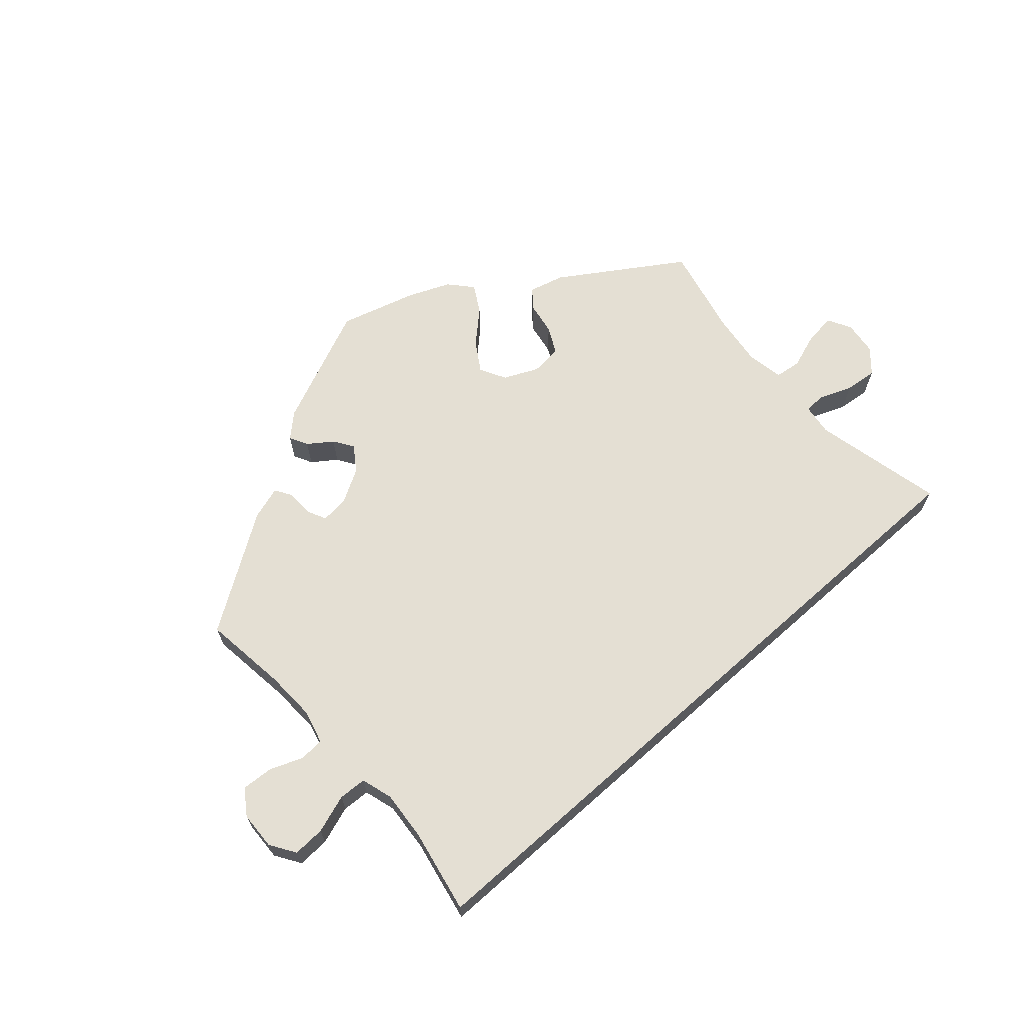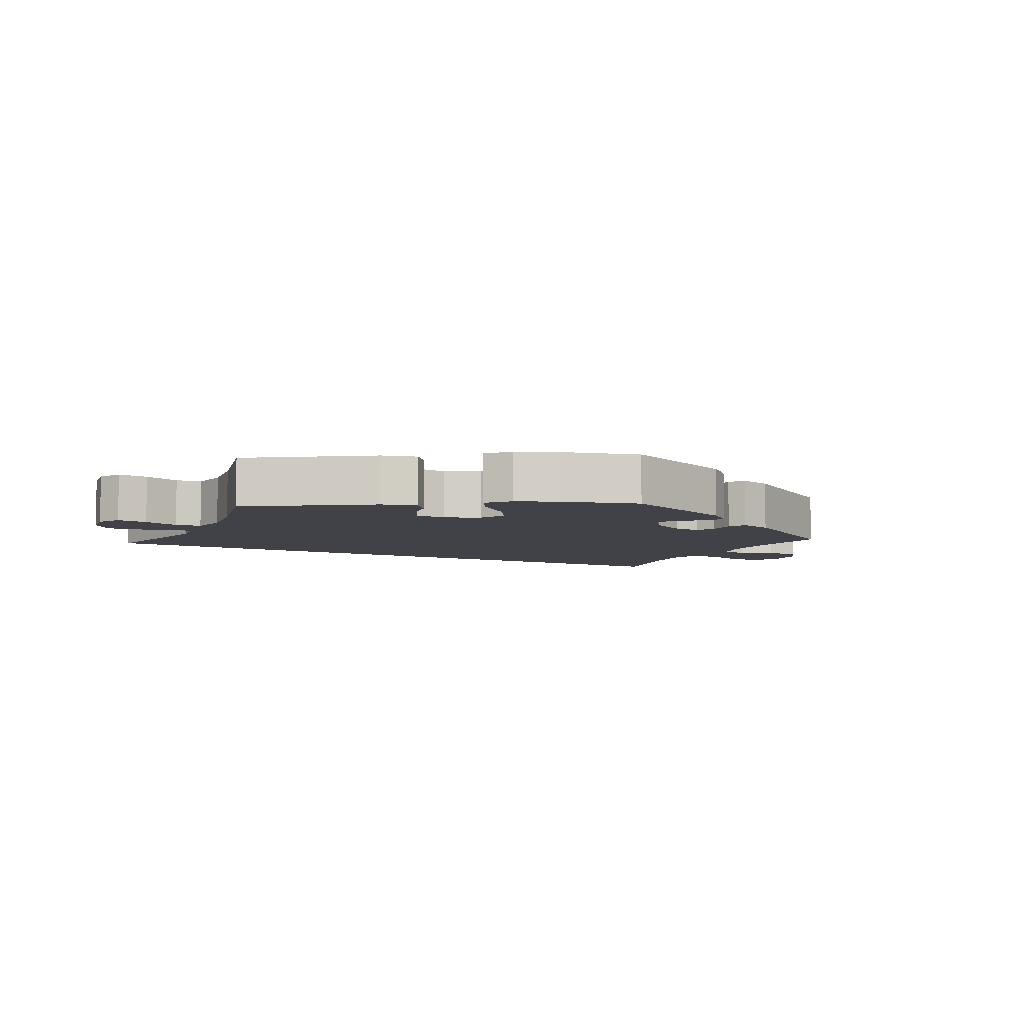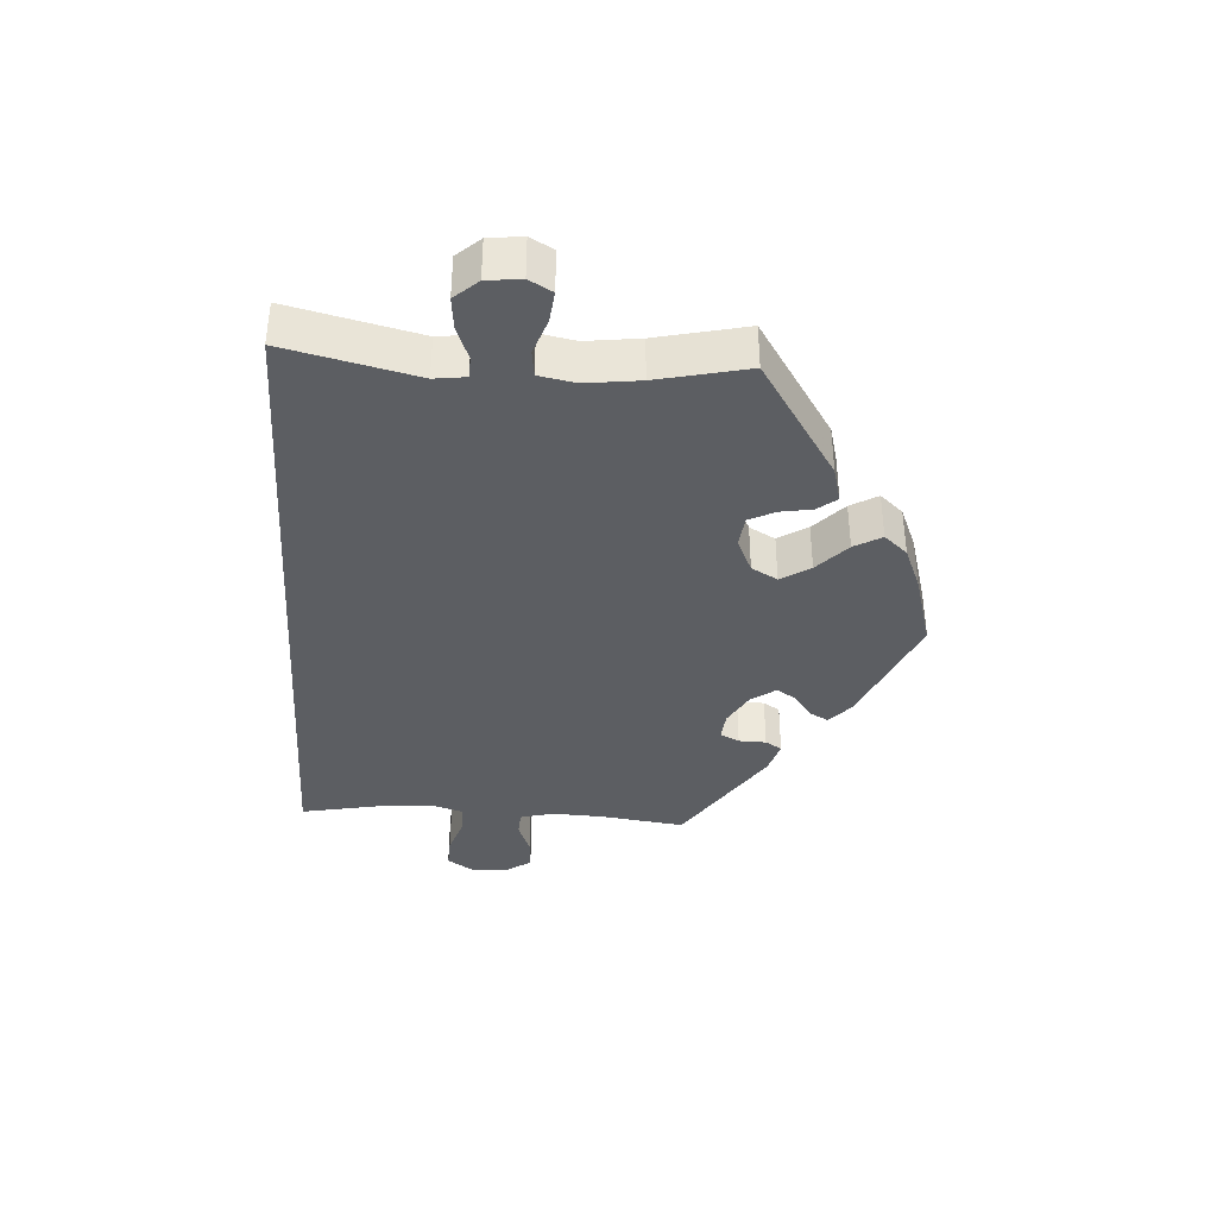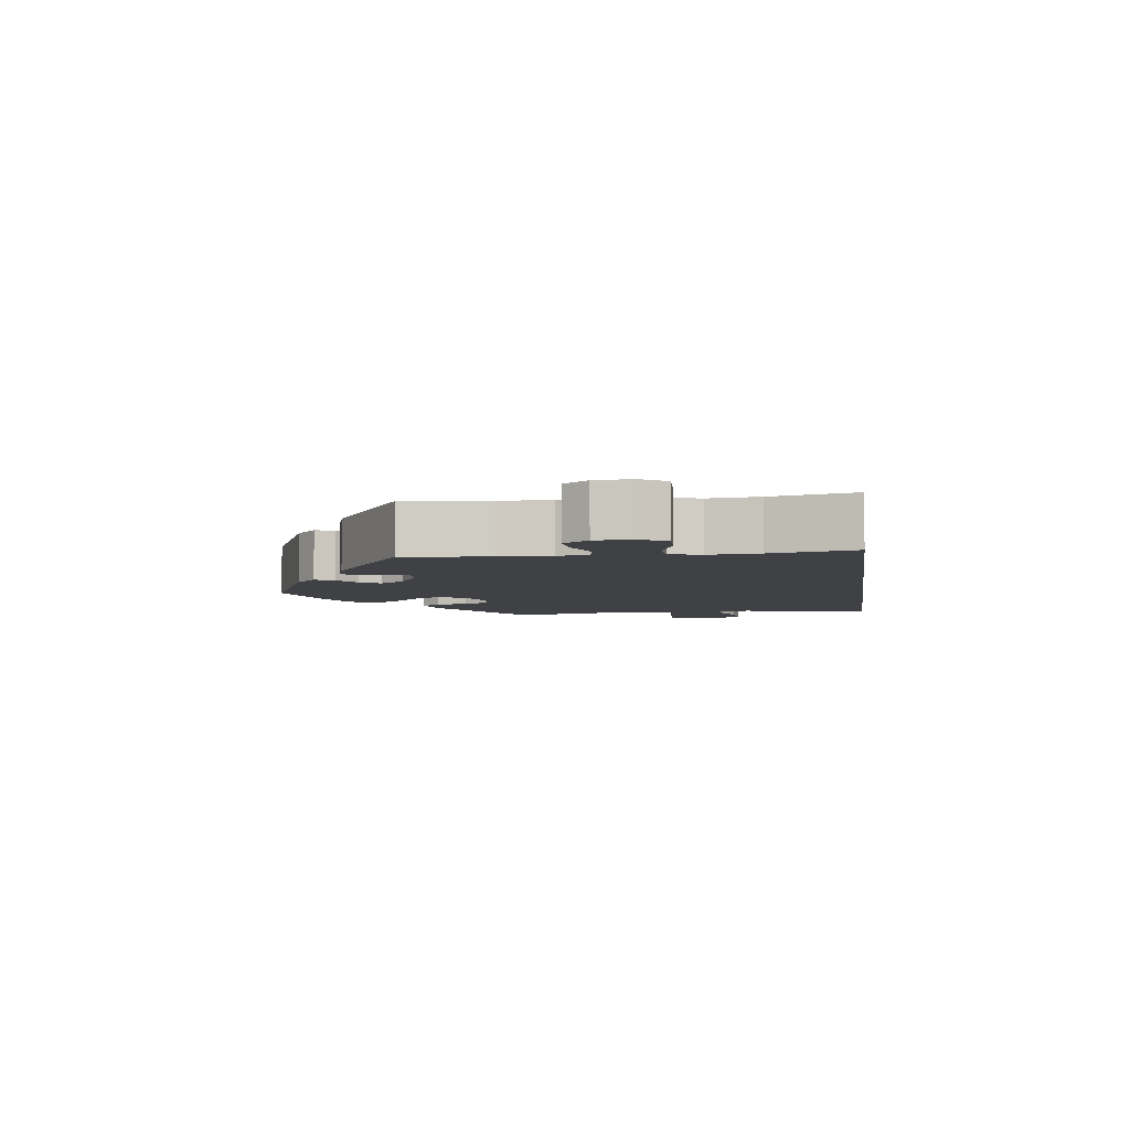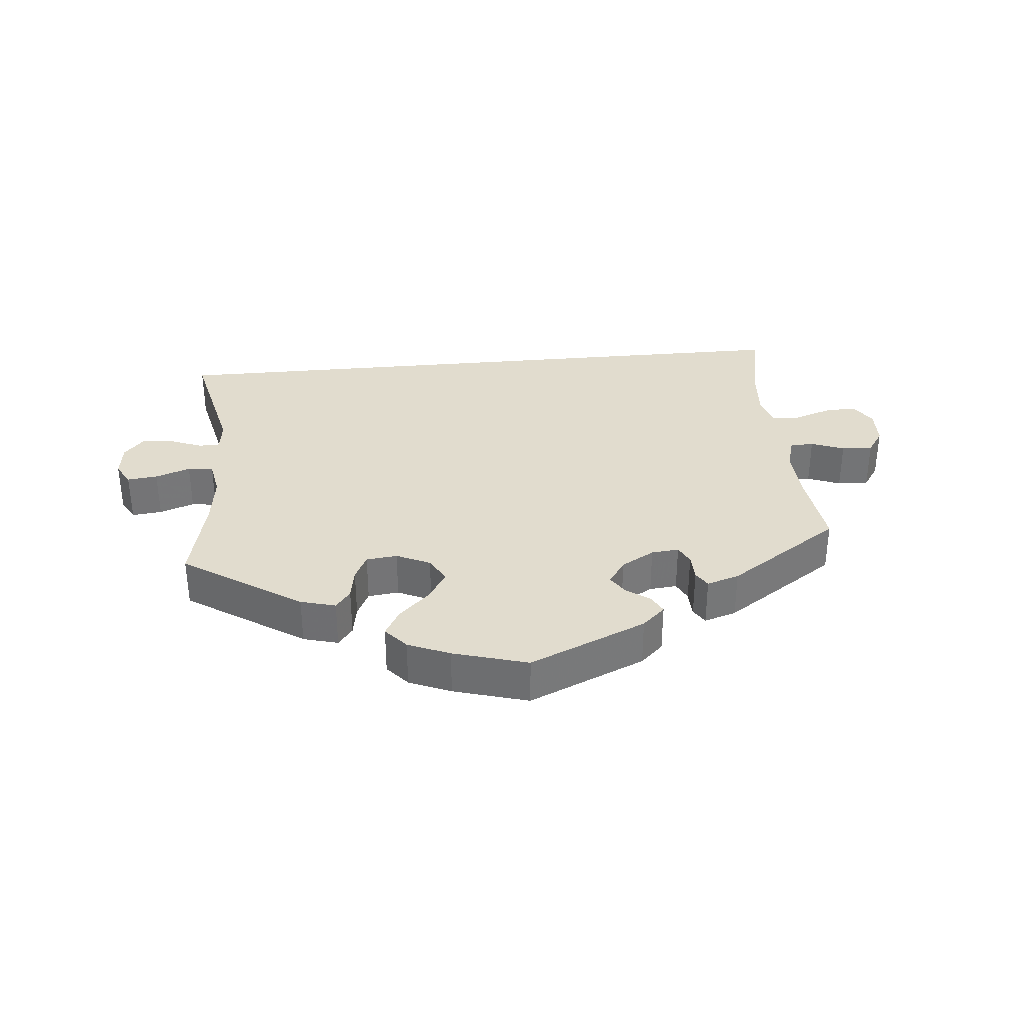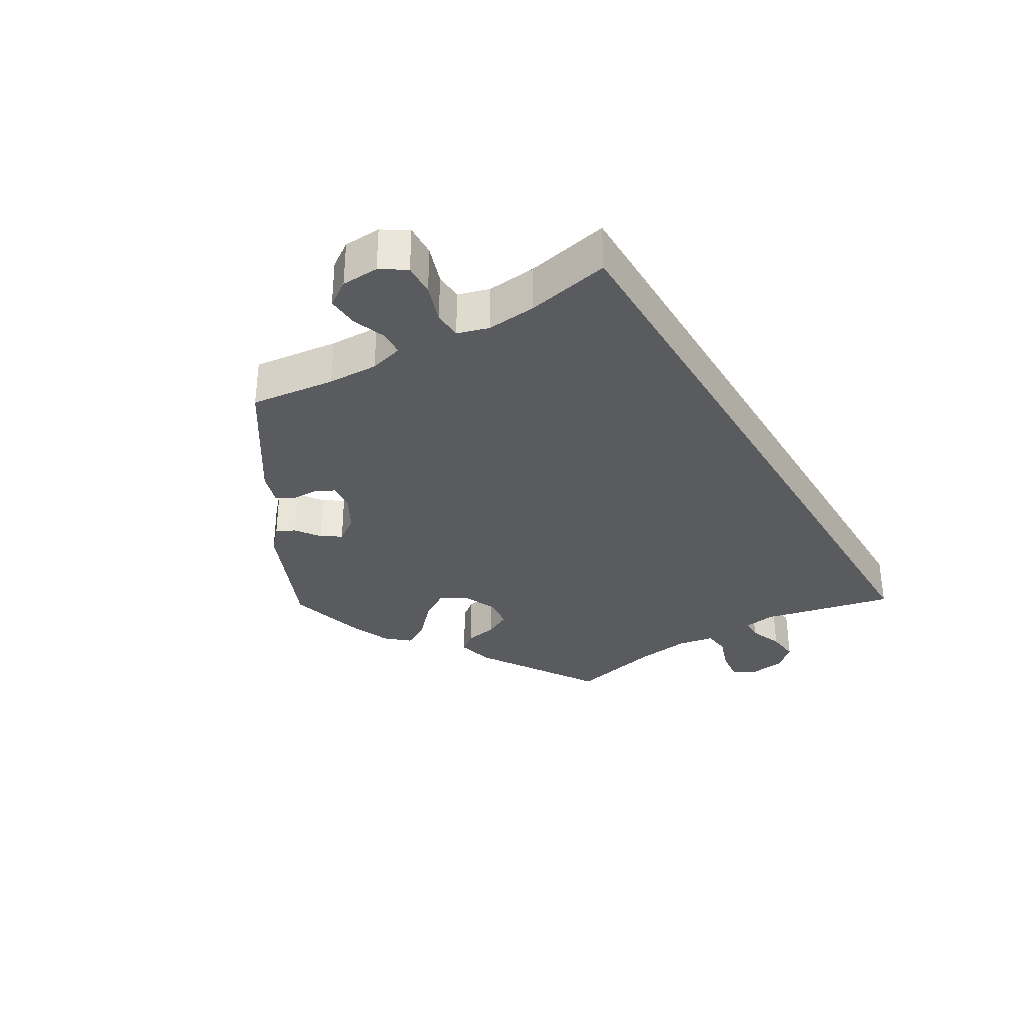
<metadata>
{"format":"obj","ext":"obj","renderer":"f3d","projection":"perspective","resolution":1024,"background":"white","views":[{"elev":66.5,"azim":138.4,"up":"+Y"},{"elev":-6.8,"azim":-26.8,"up":"+Y"},{"elev":-38.0,"azim":-93.8,"up":"+Y"},{"elev":-5.6,"azim":98.1,"up":"+Y"},{"elev":34.1,"azim":-5.4,"up":"+Y"},{"elev":-33.4,"azim":121.0,"up":"+Y"}]}
</metadata>
<code>
v -0.501 0.07 -0.289
v -0.457 0.07 -0.098
v -0.463 0.07 -0.052
v -0.494 0.07 -0.051
v -0.542 0.07 -0.07
v -0.589 0.07 -0.075
v -0.619 0.07 -0.041
v -0.625 0.07 0.009
v -0.606 0.07 0.043
v -0.561 0.07 0.038
v -0.509 0.07 0.02
v -0.471 0.07 0.025
v -0.461 0.07 0.078
v -0.471 0.07 0.157
v -0.501 0.07 0.289
v -0.326 0.07 0.403
v -0.274 0.07 0.417
v -0.252 0.07 0.389
v -0.244 0.07 0.342
v -0.225 0.07 0.304
v -0.179 0.07 0.299
v -0.129 0.07 0.322
v -0.108 0.07 0.36
v -0.135 0.07 0.403
v -0.181 0.07 0.446
v -0.204 0.07 0.486
v -0.174 0.07 0.52
v -0.112 0.07 0.546
v -0.001 0.07 0.578
v 0.173 0.07 0.503
v 0.207 0.07 0.472
v 0.193 0.07 0.445
v 0.158 0.07 0.42
v 0.139 0.07 0.391
v 0.164 0.07 0.355
v 0.213 0.07 0.327
v 0.254 0.07 0.323
v 0.268 0.07 0.351
v 0.269 0.07 0.391
v 0.284 0.07 0.415
v 0.332 0.07 0.4
v 0.5 0.07 0.289
v 0.484 0.07 0.165
v 0.481 0.07 0.091
v 0.494 0.07 0.042
v 0.53 0.07 0.04
v 0.579 0.07 0.059
v 0.625 0.07 0.062
v 0.65 0.07 0.025
v 0.652 0.07 -0.03
v 0.628 0.07 -0.067
v 0.581 0.07 -0.065
v 0.525 0.07 -0.046
v 0.484 0.07 -0.048
v 0.47 0.07 -0.094
v 0.476 0.07 -0.167
v 0.5 0.07 -0.289
v -0.501 0 -0.289
v -0.457 0 -0.098
v -0.463 0 -0.052
v -0.494 0 -0.051
v -0.542 0 -0.07
v -0.589 0 -0.075
v -0.619 0 -0.041
v -0.625 0 0.009
v -0.606 0 0.043
v -0.561 0 0.038
v -0.509 0 0.02
v -0.471 0 0.025
v -0.461 0 0.078
v -0.471 0 0.157
v -0.501 0 0.289
v -0.326 0 0.403
v -0.274 0 0.417
v -0.252 0 0.389
v -0.244 0 0.342
v -0.225 0 0.304
v -0.179 0 0.299
v -0.129 0 0.322
v -0.108 0 0.36
v -0.135 0 0.403
v -0.181 0 0.446
v -0.204 0 0.486
v -0.174 0 0.52
v -0.112 0 0.546
v -0.001 0 0.578
v 0.173 0 0.503
v 0.207 0 0.472
v 0.193 0 0.445
v 0.158 0 0.42
v 0.139 0 0.391
v 0.164 0 0.355
v 0.213 0 0.327
v 0.254 0 0.323
v 0.268 0 0.351
v 0.269 0 0.391
v 0.284 0 0.415
v 0.332 0 0.4
v 0.5 0 0.289
v 0.484 0 0.165
v 0.481 0 0.091
v 0.494 0 0.042
v 0.53 0 0.04
v 0.579 0 0.059
v 0.625 0 0.062
v 0.65 0 0.025
v 0.652 0 -0.03
v 0.628 0 -0.067
v 0.581 0 -0.065
v 0.525 0 -0.046
v 0.484 0 -0.048
v 0.47 0 -0.094
v 0.476 0 -0.167
v 0.5 0 -0.289
f 56 57 1 2
f 55 56 2 3
f 54 55 3
f 53 54 3 4
f 50 51 52 53
f 50 53 4
f 49 50 4
f 46 47 48 49
f 45 46 49 4
f 44 45 4
f 43 44 4
f 42 43 4
f 38 39 40 41
f 37 38 41 42
f 36 37 42 4
f 30 31 32 33
f 30 33 34
f 29 30 34
f 28 29 34 35
f 24 25 26 27
f 23 24 27 28
f 16 17 18 19
f 14 15 16 19
f 13 14 19 20
f 12 13 20 21
f 8 9 10 11
f 6 7 8 11
f 6 11 12
f 5 6 12
f 35 36 4 5
f 23 28 35
f 22 23 35
f 21 22 35
f 5 12 21 35
f 59 58 114 113
f 60 59 113 112
f 60 112 111
f 61 60 111 110
f 110 109 108 107
f 61 110 107
f 61 107 106
f 106 105 104 103
f 61 106 103 102
f 61 102 101
f 61 101 100
f 61 100 99
f 98 97 96 95
f 99 98 95 94
f 61 99 94 93
f 90 89 88 87
f 91 90 87
f 91 87 86
f 92 91 86 85
f 84 83 82 81
f 85 84 81 80
f 76 75 74 73
f 76 73 72 71
f 77 76 71 70
f 78 77 70 69
f 68 67 66 65
f 68 65 64 63
f 69 68 63
f 69 63 62
f 62 61 93 92
f 92 85 80
f 92 80 79
f 92 79 78
f 92 78 69 62
f 1 58 59 2
f 2 59 60 3
f 3 60 61 4
f 4 61 62 5
f 5 62 63 6
f 6 63 64 7
f 7 64 65 8
f 8 65 66 9
f 9 66 67 10
f 10 67 68 11
f 11 68 69 12
f 12 69 70 13
f 13 70 71 14
f 14 71 72 15
f 15 72 73 16
f 16 73 74 17
f 17 74 75 18
f 18 75 76 19
f 19 76 77 20
f 20 77 78 21
f 21 78 79 22
f 22 79 80 23
f 23 80 81 24
f 24 81 82 25
f 25 82 83 26
f 26 83 84 27
f 27 84 85 28
f 28 85 86 29
f 29 86 87 30
f 30 87 88 31
f 31 88 89 32
f 32 89 90 33
f 33 90 91 34
f 34 91 92 35
f 35 92 93 36
f 36 93 94 37
f 37 94 95 38
f 38 95 96 39
f 39 96 97 40
f 40 97 98 41
f 41 98 99 42
f 42 99 100 43
f 43 100 101 44
f 44 101 102 45
f 45 102 103 46
f 46 103 104 47
f 47 104 105 48
f 48 105 106 49
f 49 106 107 50
f 50 107 108 51
f 51 108 109 52
f 52 109 110 53
f 53 110 111 54
f 54 111 112 55
f 55 112 113 56
f 56 113 114 57
f 57 114 58 1

</code>
